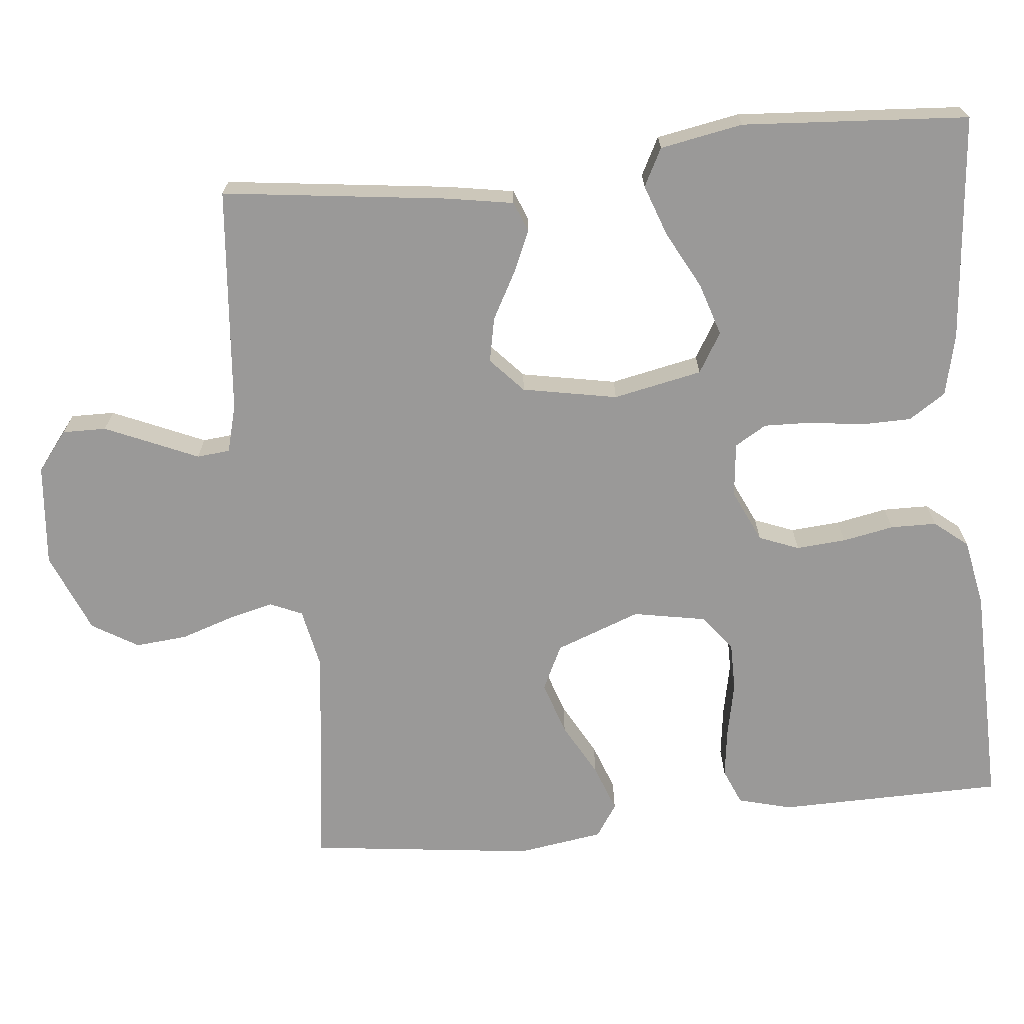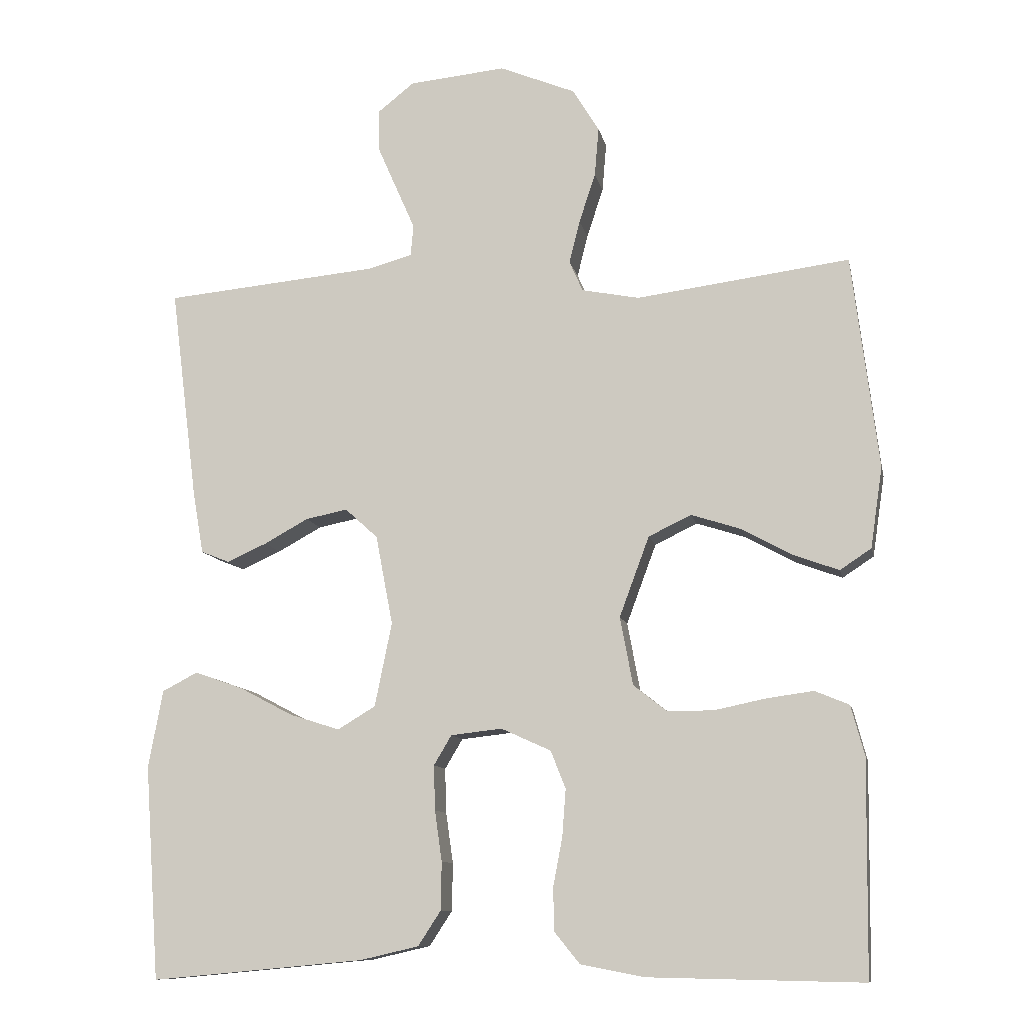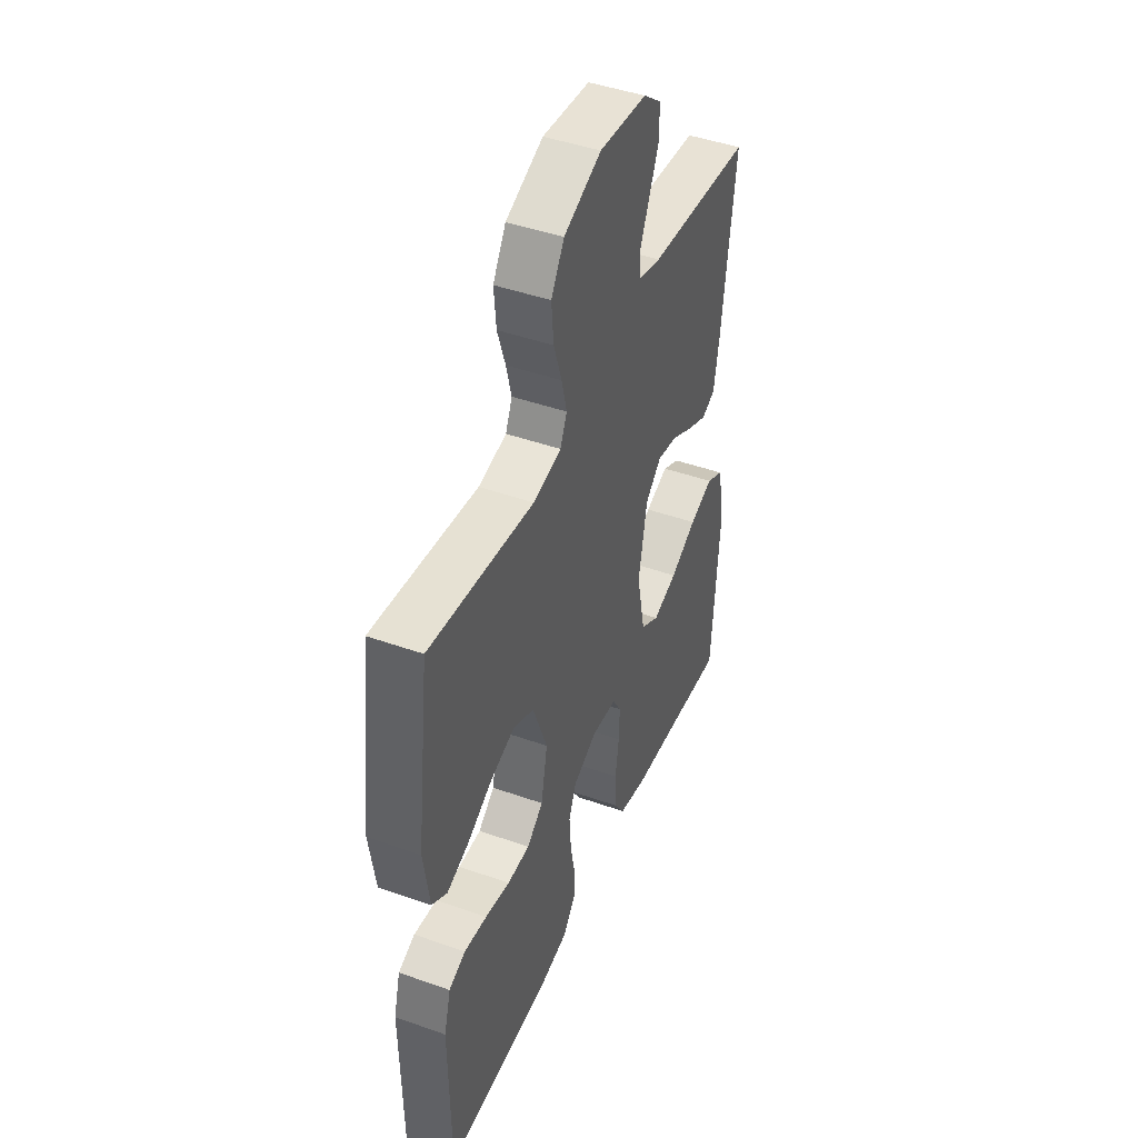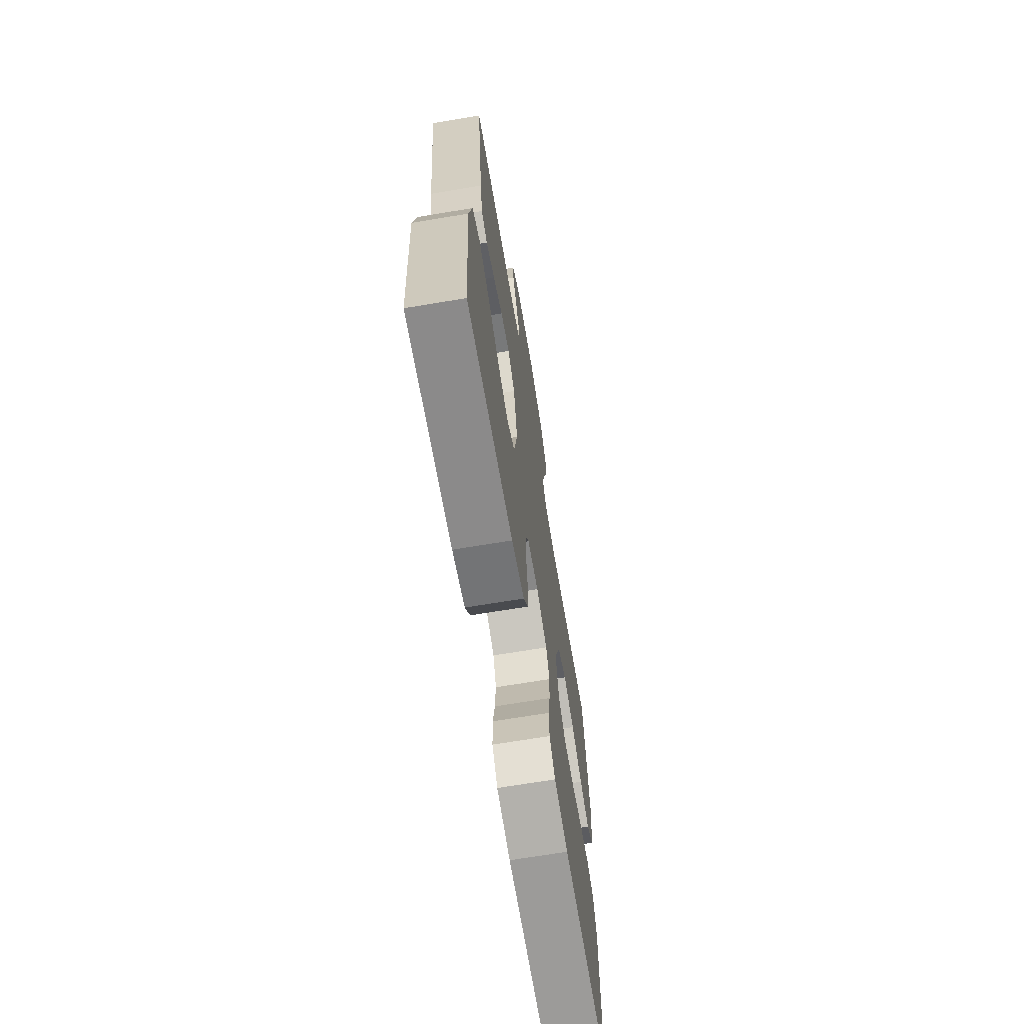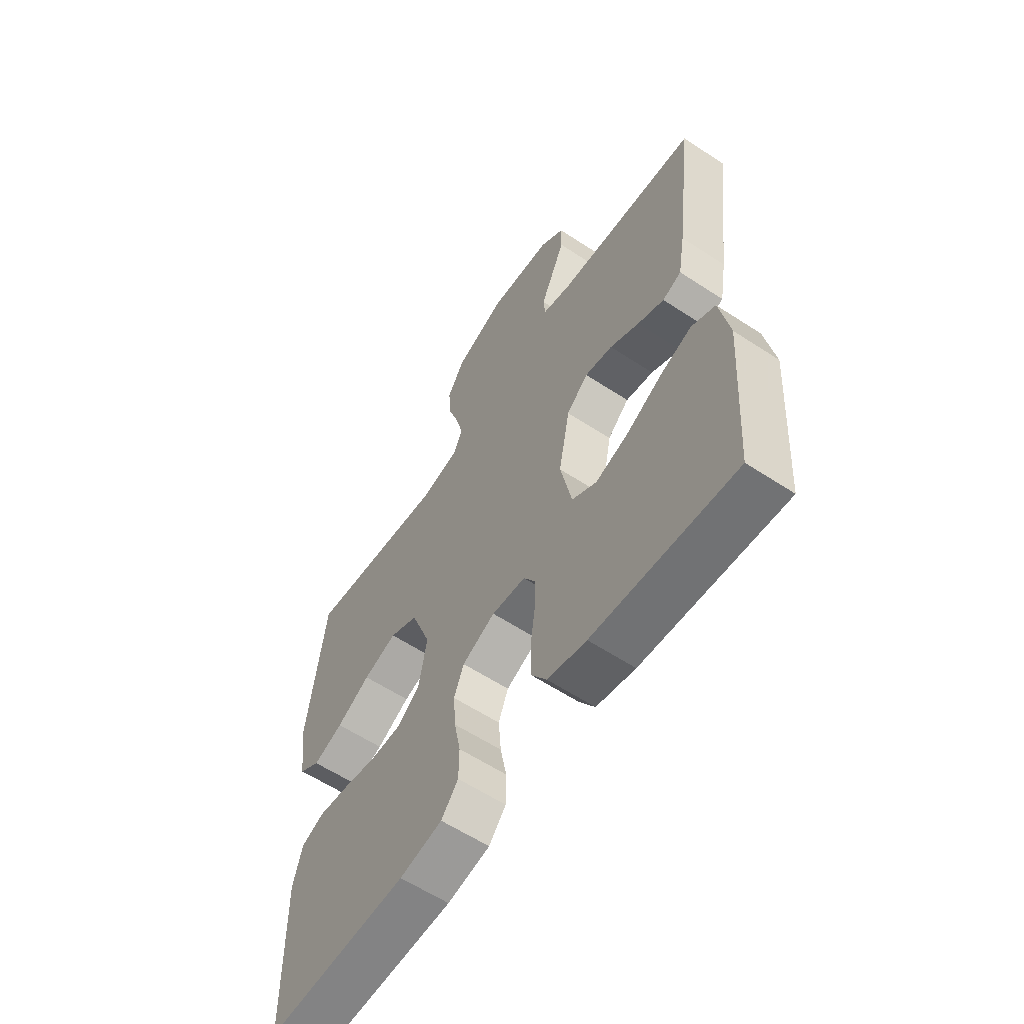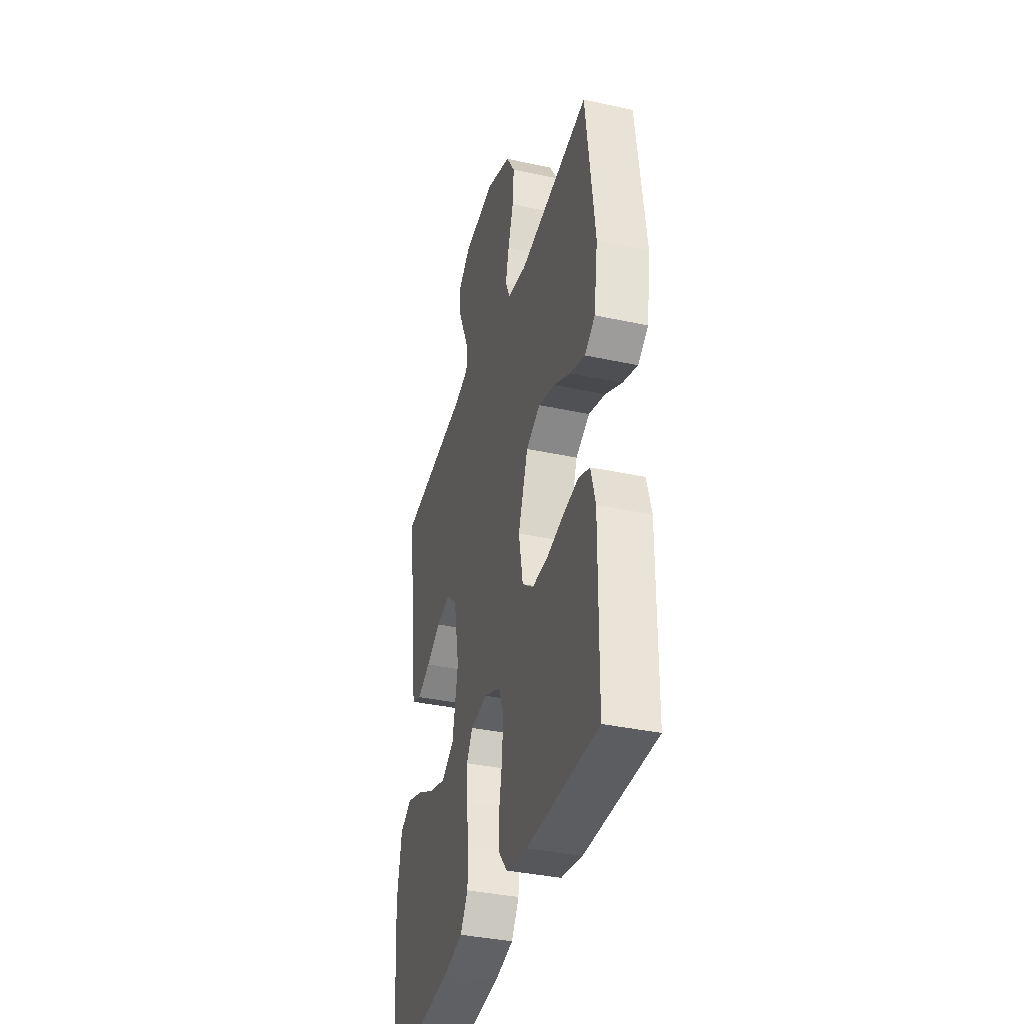
<metadata>
{"format":"obj","ext":"obj","renderer":"f3d","projection":"perspective","resolution":1024,"background":"white","views":[{"elev":-69.1,"azim":95.9,"up":"+Y"},{"elev":-10.5,"azim":-168.6,"up":"+Z"},{"elev":44.9,"azim":-67.6,"up":"+Z"},{"elev":-68.8,"azim":99.5,"up":"+Z"},{"elev":-60.2,"azim":56.1,"up":"+Z"},{"elev":-37.4,"azim":-105.5,"up":"+Z"}]}
</metadata>
<code>
v 0.5 0.07 -0.5
v 0.2 0.07 -0.472
v 0.118 0.07 -0.453
v 0.086 0.07 -0.404
v 0.085 0.07 -0.337
v 0.095 0.07 -0.266
v 0.097 0.07 -0.203
v 0.072 0.07 -0.161
v 0 0.07 -0.153
v -0.07 0.07 -0.185
v -0.091 0.07 -0.238
v -0.086 0.07 -0.304
v -0.073 0.07 -0.372
v -0.074 0.07 -0.433
v -0.11 0.07 -0.477
v -0.2 0.07 -0.494
v -0.5 0.07 -0.5
v -0.504 0.07 -0.2
v -0.485 0.07 -0.129
v -0.437 0.07 -0.109
v -0.371 0.07 -0.118
v -0.299 0.07 -0.133
v -0.234 0.07 -0.133
v -0.187 0.07 -0.096
v -0.169 0.07 0
v -0.211 0.07 0.113
v -0.271 0.07 0.142
v -0.342 0.07 0.119
v -0.413 0.07 0.08
v -0.476 0.07 0.057
v -0.52 0.07 0.086
v -0.537 0.07 0.2
v -0.5 0.07 0.5
v -0.2 0.07 0.461
v -0.119 0.07 0.477
v -0.1 0.07 0.52
v -0.115 0.07 0.58
v -0.138 0.07 0.65
v -0.144 0.07 0.719
v -0.107 0.07 0.78
v 0 0.07 0.824
v 0.136 0.07 0.811
v 0.188 0.07 0.77
v 0.187 0.07 0.712
v 0.159 0.07 0.648
v 0.133 0.07 0.589
v 0.137 0.07 0.545
v 0.2 0.07 0.528
v 0.5 0.07 0.5
v 0.462 0.07 0.2
v 0.447 0.07 0.113
v 0.407 0.07 0.097
v 0.351 0.07 0.122
v 0.289 0.07 0.156
v 0.23 0.07 0.168
v 0.184 0.07 0.126
v 0.16 0.07 0
v 0.184 0.07 -0.118
v 0.237 0.07 -0.15
v 0.307 0.07 -0.128
v 0.383 0.07 -0.088
v 0.451 0.07 -0.064
v 0.501 0.07 -0.09
v 0.521 0.07 -0.2
v 0.5 0 -0.5
v 0.2 0 -0.472
v 0.118 0 -0.453
v 0.086 0 -0.404
v 0.085 0 -0.337
v 0.095 0 -0.266
v 0.097 0 -0.203
v 0.072 0 -0.161
v 0 0 -0.153
v -0.07 0 -0.185
v -0.091 0 -0.238
v -0.086 0 -0.304
v -0.073 0 -0.372
v -0.074 0 -0.433
v -0.11 0 -0.477
v -0.2 0 -0.494
v -0.5 0 -0.5
v -0.504 0 -0.2
v -0.485 0 -0.129
v -0.437 0 -0.109
v -0.371 0 -0.118
v -0.299 0 -0.133
v -0.234 0 -0.133
v -0.187 0 -0.096
v -0.169 0 0
v -0.211 0 0.113
v -0.271 0 0.142
v -0.342 0 0.119
v -0.413 0 0.08
v -0.476 0 0.057
v -0.52 0 0.086
v -0.537 0 0.2
v -0.5 0 0.5
v -0.2 0 0.461
v -0.119 0 0.477
v -0.1 0 0.52
v -0.115 0 0.58
v -0.138 0 0.65
v -0.144 0 0.719
v -0.107 0 0.78
v 0 0 0.824
v 0.136 0 0.811
v 0.188 0 0.77
v 0.187 0 0.712
v 0.159 0 0.648
v 0.133 0 0.589
v 0.137 0 0.545
v 0.2 0 0.528
v 0.5 0 0.5
v 0.462 0 0.2
v 0.447 0 0.113
v 0.407 0 0.097
v 0.351 0 0.122
v 0.289 0 0.156
v 0.23 0 0.168
v 0.184 0 0.126
v 0.16 0 0
v 0.184 0 -0.118
v 0.237 0 -0.15
v 0.307 0 -0.128
v 0.383 0 -0.088
v 0.451 0 -0.064
v 0.501 0 -0.09
v 0.521 0 -0.2
f 60 61 62 63
f 59 60 63 64
f 51 52 53 54
f 49 50 51 54
f 48 49 54 55
f 47 48 55 56
f 43 44 45 46
f 41 42 43 46
f 41 46 47
f 37 38 39 40
f 36 37 40 41
f 31 32 33 34
f 31 34 35
f 28 29 30 31
f 27 28 31 35
f 26 27 35
f 25 26 35 36
f 19 20 21 22
f 17 18 19 22
f 17 22 23
f 16 17 23 24
f 12 13 14 15
f 11 12 15 16
f 10 11 16 24
f 3 4 5 6
f 3 6 7
f 2 3 7
f 59 64 1 2
f 58 59 2 7
f 57 58 7 8
f 56 57 8 9
f 25 36 41 47
f 24 25 47 56
f 9 10 24 56
f 127 126 125 124
f 128 127 124 123
f 118 117 116 115
f 118 115 114 113
f 119 118 113 112
f 120 119 112 111
f 110 109 108 107
f 110 107 106 105
f 111 110 105
f 104 103 102 101
f 105 104 101 100
f 98 97 96 95
f 99 98 95
f 95 94 93 92
f 99 95 92 91
f 99 91 90
f 100 99 90 89
f 86 85 84 83
f 86 83 82 81
f 87 86 81
f 88 87 81 80
f 79 78 77 76
f 80 79 76 75
f 88 80 75 74
f 70 69 68 67
f 71 70 67
f 71 67 66
f 66 65 128 123
f 71 66 123 122
f 72 71 122 121
f 73 72 121 120
f 111 105 100 89
f 120 111 89 88
f 120 88 74 73
f 1 65 66 2
f 2 66 67 3
f 3 67 68 4
f 4 68 69 5
f 5 69 70 6
f 6 70 71 7
f 7 71 72 8
f 8 72 73 9
f 9 73 74 10
f 10 74 75 11
f 11 75 76 12
f 12 76 77 13
f 13 77 78 14
f 14 78 79 15
f 15 79 80 16
f 16 80 81 17
f 17 81 82 18
f 18 82 83 19
f 19 83 84 20
f 20 84 85 21
f 21 85 86 22
f 22 86 87 23
f 23 87 88 24
f 24 88 89 25
f 25 89 90 26
f 26 90 91 27
f 27 91 92 28
f 28 92 93 29
f 29 93 94 30
f 30 94 95 31
f 31 95 96 32
f 32 96 97 33
f 33 97 98 34
f 34 98 99 35
f 35 99 100 36
f 36 100 101 37
f 37 101 102 38
f 38 102 103 39
f 39 103 104 40
f 40 104 105 41
f 41 105 106 42
f 42 106 107 43
f 43 107 108 44
f 44 108 109 45
f 45 109 110 46
f 46 110 111 47
f 47 111 112 48
f 48 112 113 49
f 49 113 114 50
f 50 114 115 51
f 51 115 116 52
f 52 116 117 53
f 53 117 118 54
f 54 118 119 55
f 55 119 120 56
f 56 120 121 57
f 57 121 122 58
f 58 122 123 59
f 59 123 124 60
f 60 124 125 61
f 61 125 126 62
f 62 126 127 63
f 63 127 128 64
f 64 128 65 1

</code>
